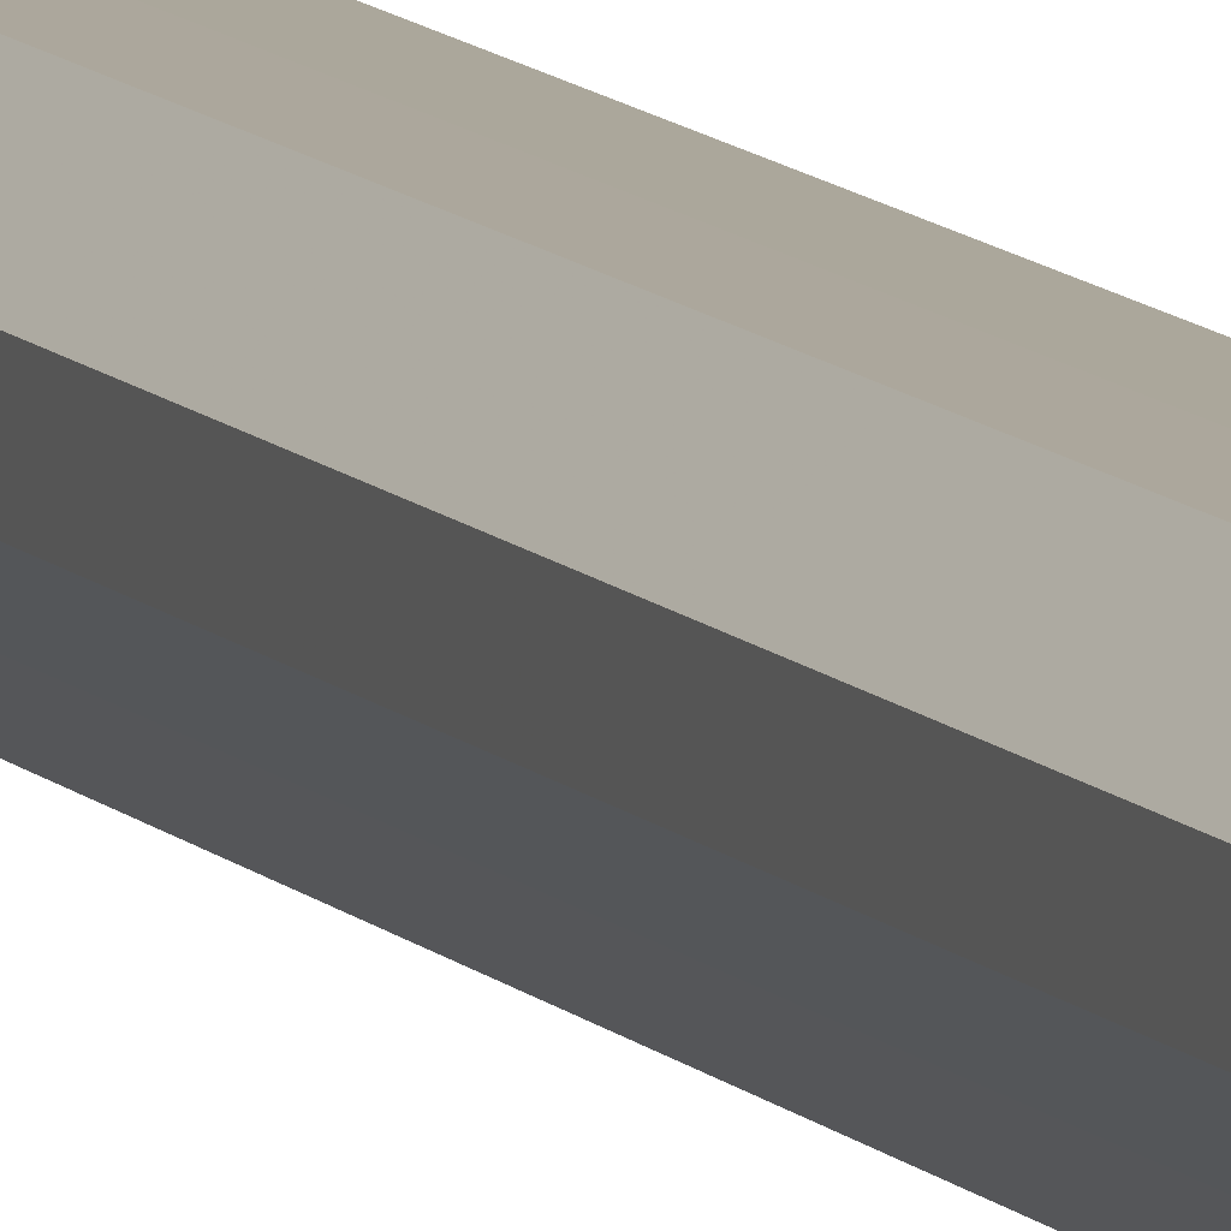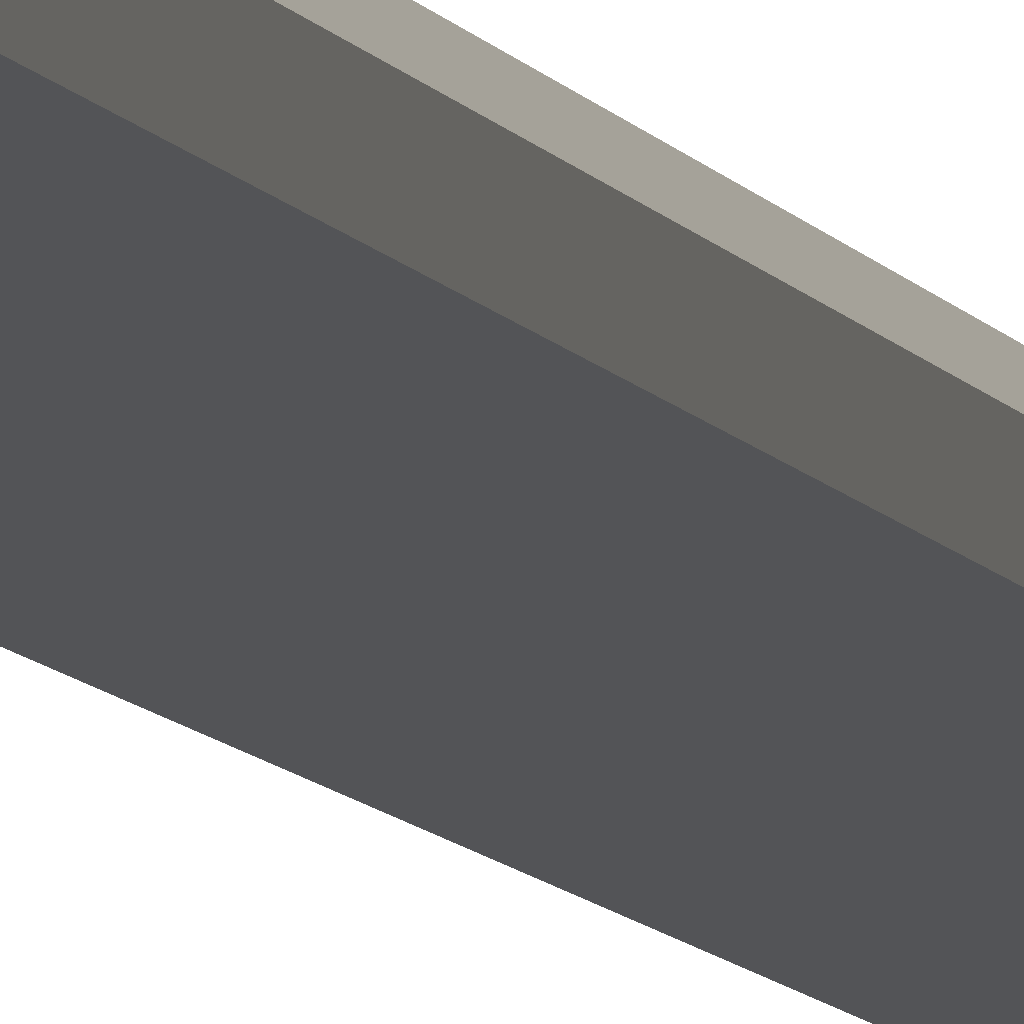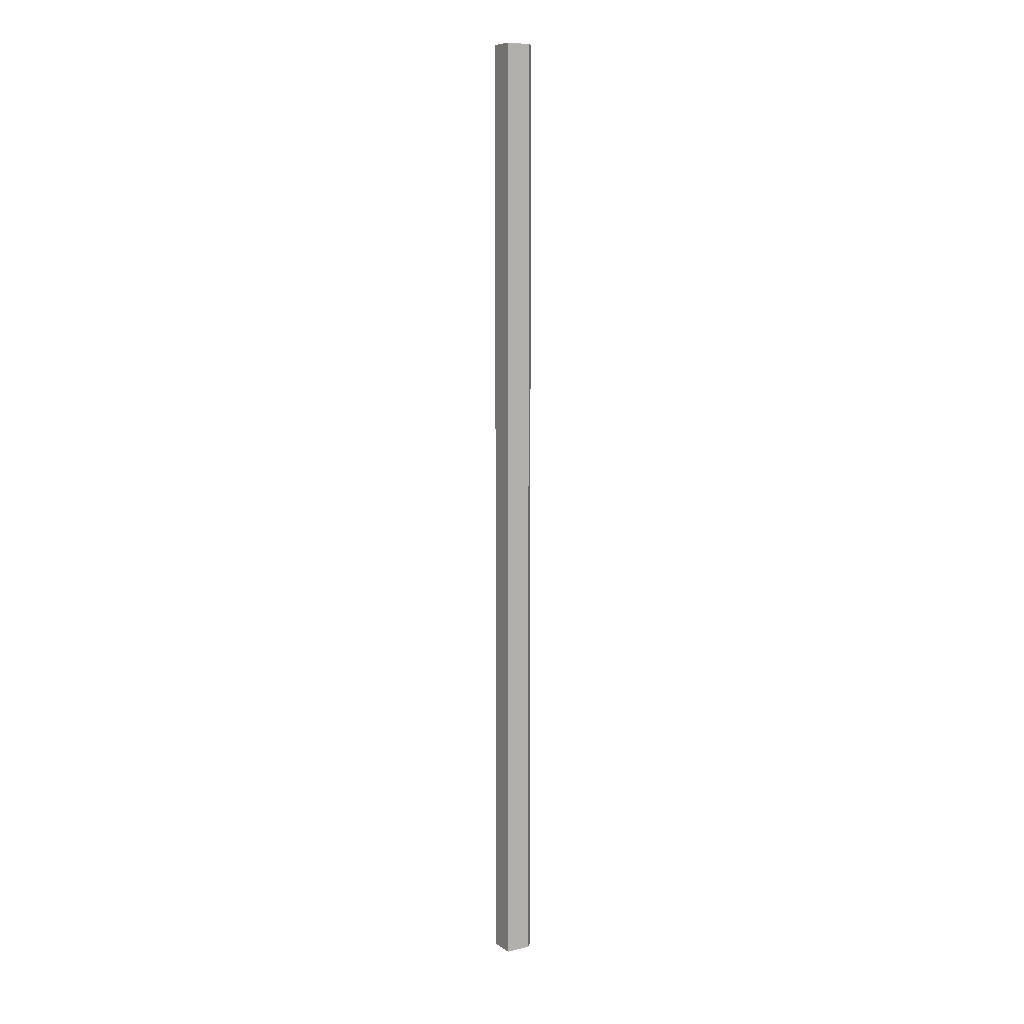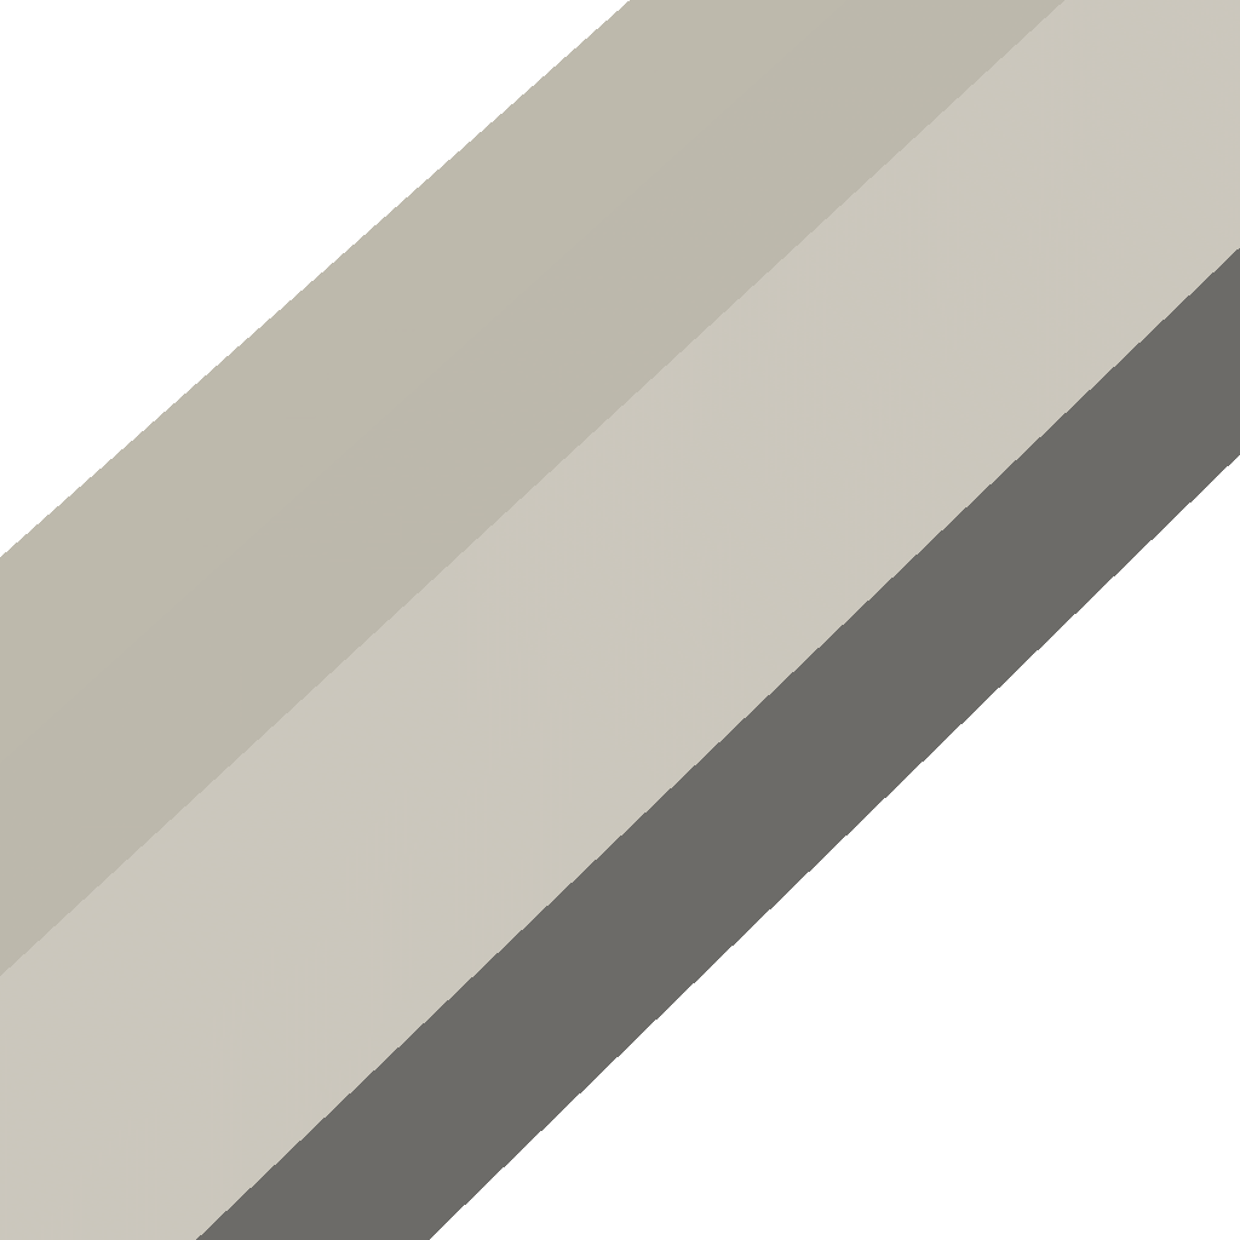
<metadata>
{"format":"obj","ext":"obj","renderer":"f3d","projection":"perspective","resolution":1024,"background":"white","views":[{"elev":8.3,"azim":161.0,"up":"+Y"},{"elev":-4.7,"azim":-170.5,"up":"+Y"},{"elev":8.4,"azim":13.7,"up":"+Z"},{"elev":14.8,"azim":15.3,"up":"+Y"}]}
</metadata>
<code>
o 4099
v 2208 1866 18
v 2208 1866 18
v 2208 1866 19.07
v 2208 1866 18
v 2208 1866 19.07
v 2208 1866 18
v 2208 1866 19.07
v 2208 1866 18
v 2208 1866 19.07
v 2208 1866 18
v 2208 1866 19.07
v 2208 1866 18
v 2208 1866 19.07
v 2208 1866 18
v 2208 1866 19.07
v 2208 1866 18
v 2208 1866 19.07
v 2208 1866 18
v 2208 1866 19.07
v 2208 1866 18
v 2208 1866 19.07
v 2208 1866 18
v 2208 1866 19.07
v 2208 1866 18
v 2208 1866 19.07
v 2208 1866 18
v 2208 1866 19.07
v 2208 1866 18
v 2208 1866 19.07
v 2208 1866 18
v 2208 1866 19.07
v 2208 1866 18
v 2208 1866 19.07
v 2208 1866 18
v 2208 1866 19.07
v 2208 1866 18
v 2208 1866 19.07
v 2208 1866 18
v 2208 1866 19.07
v 2208 1866 18
v 2208 1866 19.07
v 2208 1866 18
v 2208 1866 18
v 2208 1866 18
v 2208 1866 18
v 2208 1866 18
v 2208 1866 18
v 2208 1866 18
v 2208 1866 18
v 2208 1866 18
v 2208 1866 18
v 2208 1866 19.07
v 2208 1866 19.07
v 2208 1866 19.07
v 2208 1866 19.07
v 2208 1866 19.07
v 2208 1866 19.07
v 2208 1866 19.07
v 2208 1866 19.07
v 2208 1866 19.07
v 2208 1866 19.07
v 2208 1866 19.07
f 1 2 3
f 2 4 5
f 6 1 7
f 4 8 9
f 10 6 11
f 8 12 13
f 12 14 15
f 11 16 17
f 14 18 19
f 18 20 21
f 20 22 23
f 17 24 25
f 25 26 27
f 27 28 29
f 29 30 31
f 31 32 33
f 33 34 35
f 35 36 37
f 37 38 39
f 39 40 41
f 42 40 43
f 42 44 40
f 42 43 45
f 42 46 44
f 42 45 47
f 42 48 46
f 42 47 49
f 42 50 48
f 42 49 51
f 42 51 50
f 52 53 54
f 52 55 53
f 52 54 56
f 52 57 55
f 52 56 58
f 52 59 57
f 52 58 60
f 52 61 59
f 52 60 62
f 52 62 61

</code>
